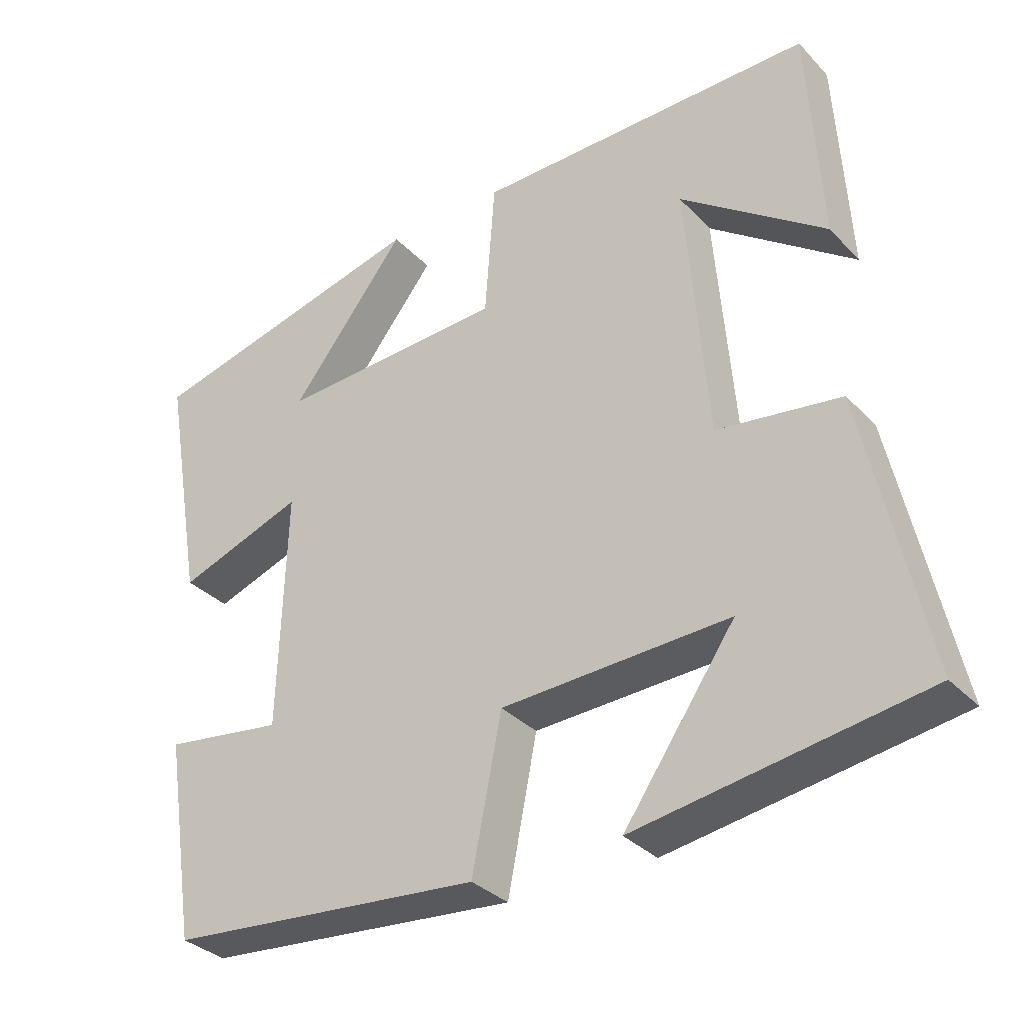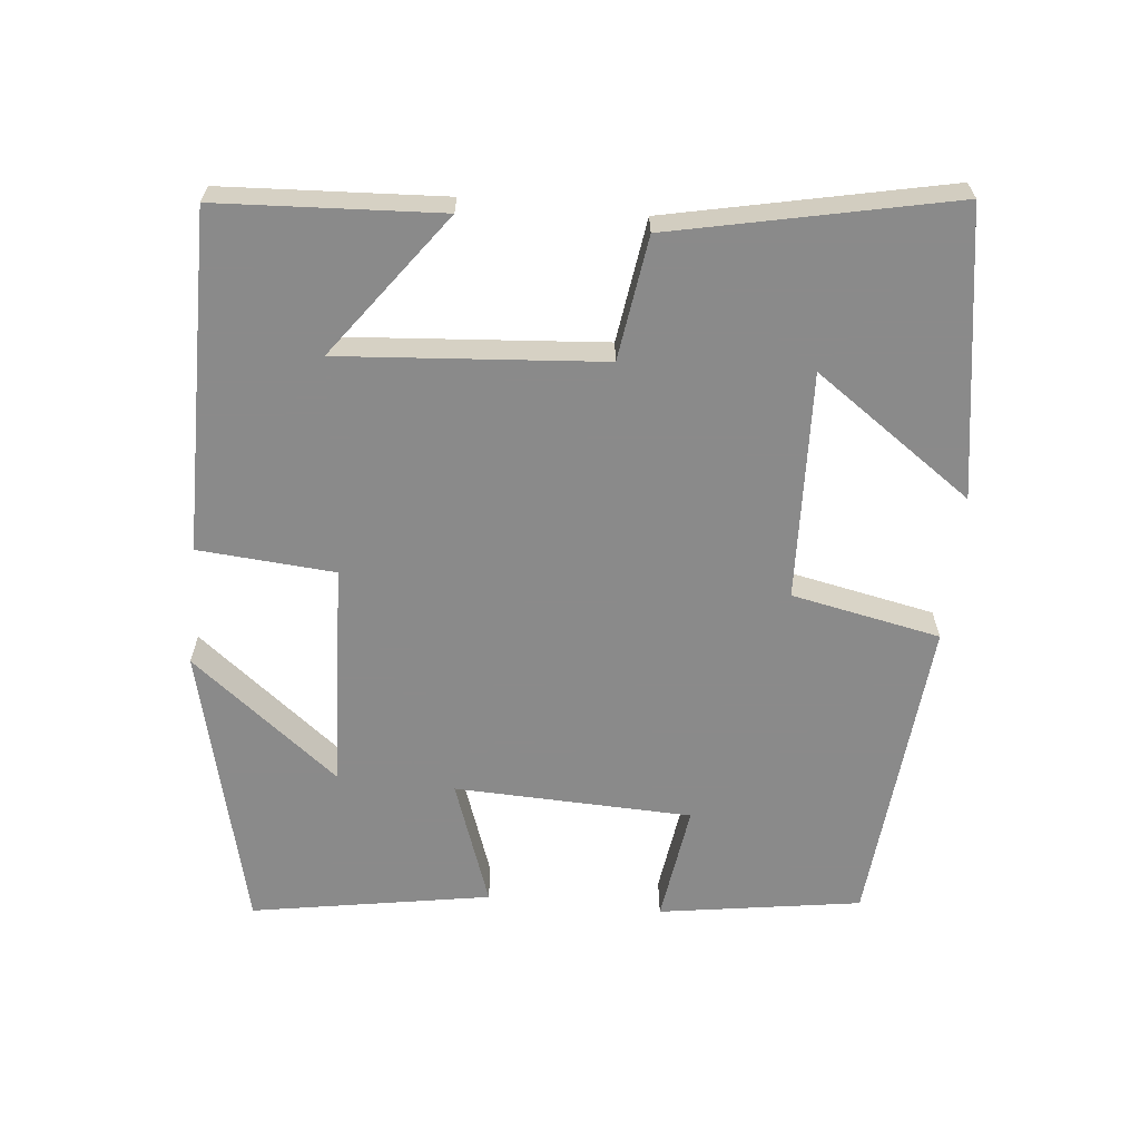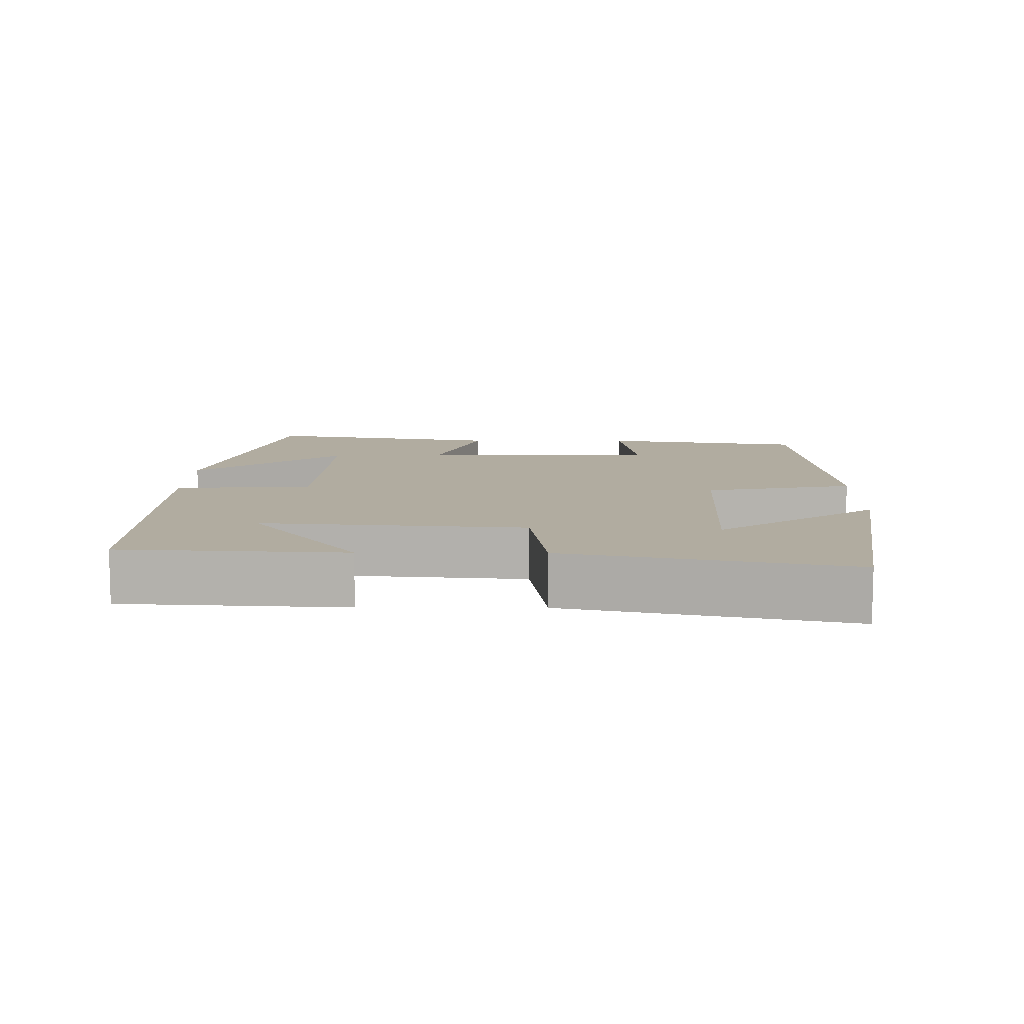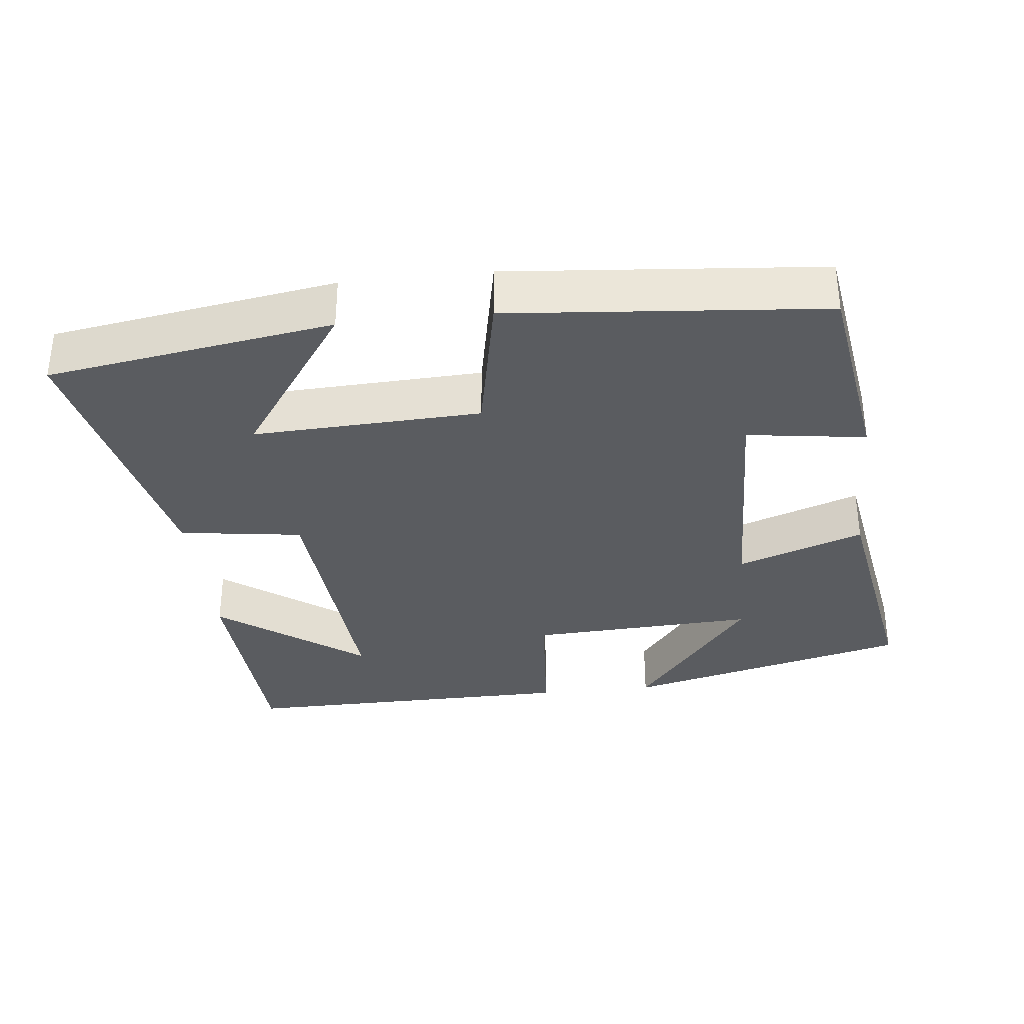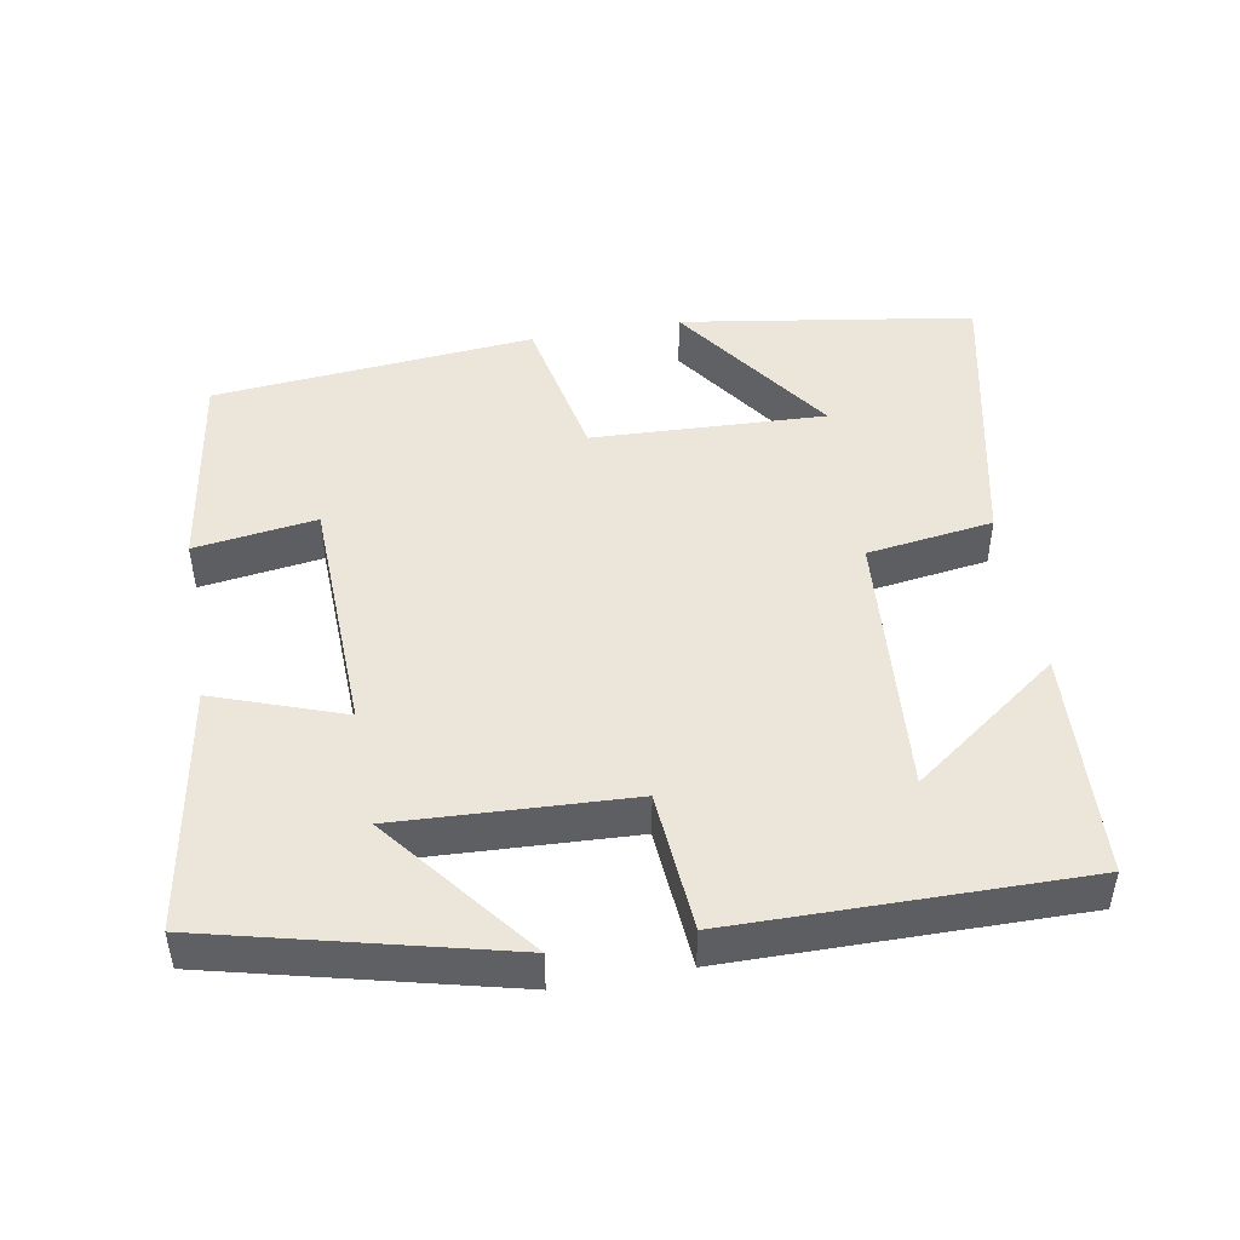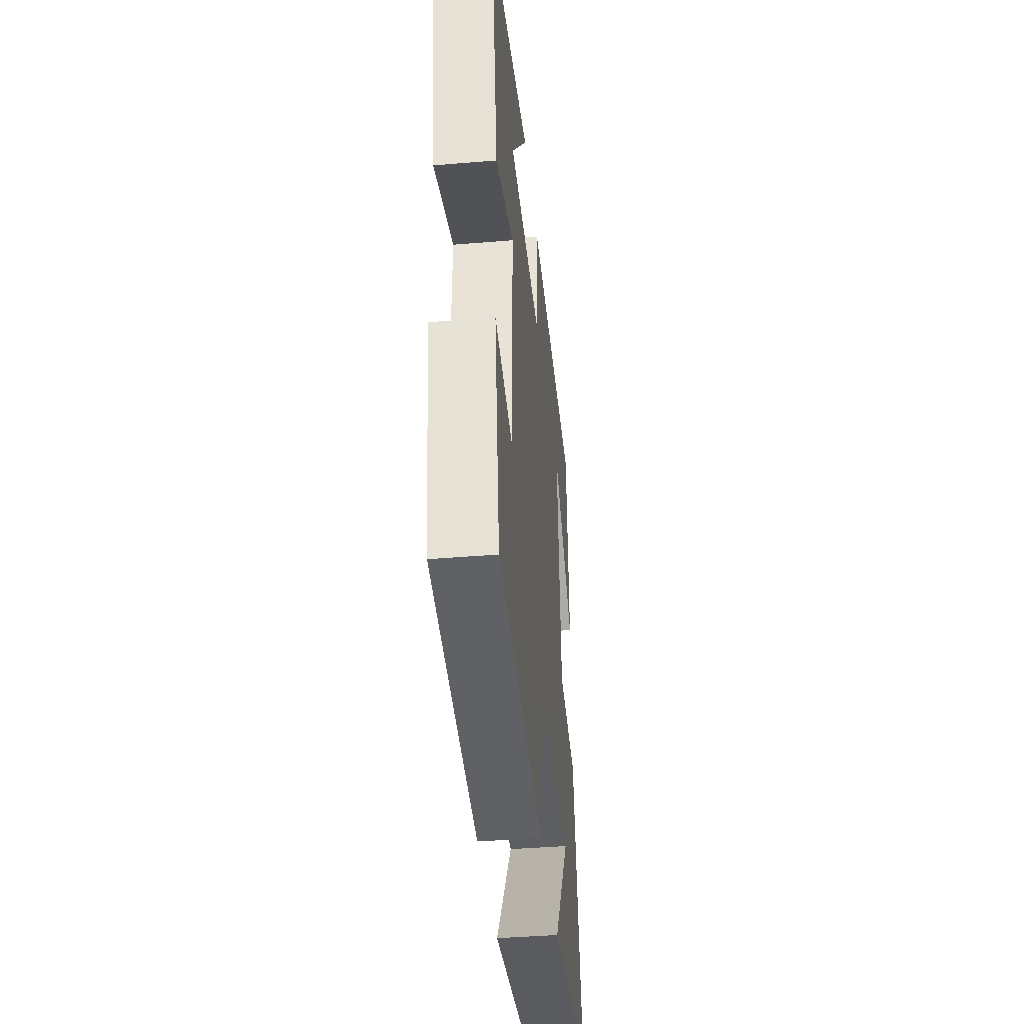
<metadata>
{"format":"obj","ext":"obj","renderer":"f3d","projection":"perspective","resolution":1024,"background":"white","views":[{"elev":-33.1,"azim":35.9,"up":"+Z"},{"elev":-63.6,"azim":84.1,"up":"+Y"},{"elev":10.1,"azim":90.5,"up":"+Y"},{"elev":-34.0,"azim":-173.8,"up":"+Y"},{"elev":47.1,"azim":-10.2,"up":"+Y"},{"elev":-41.1,"azim":-84.2,"up":"+Z"}]}
</metadata>
<code>
v -0.558 0.07 0.4
v -0.159 0.07 0.5
v -0.321 0.07 0.293
v -0.005 0.07 0.309
v 0.009 0.07 0.5
v 0.482 0.07 0.505
v 0.5 0.07 0.195
v 0.298 0.07 0.343
v 0.328 0.07 -0.023
v 0.5 0.07 -0.047
v 0.584 0.07 -0.437
v 0.186 0.07 -0.5
v 0.341 0.07 -0.278
v 0.023 0.07 -0.292
v -0.018 0.07 -0.5
v -0.456 0.07 -0.462
v -0.5 0.07 -0.18
v -0.334 0.07 -0.203
v -0.324 0.07 0.129
v -0.5 0.07 0.066
v -0.558 0 0.4
v -0.159 0 0.5
v -0.321 0 0.293
v -0.005 0 0.309
v 0.009 0 0.5
v 0.482 0 0.505
v 0.5 0 0.195
v 0.298 0 0.343
v 0.328 0 -0.023
v 0.5 0 -0.047
v 0.584 0 -0.437
v 0.186 0 -0.5
v 0.341 0 -0.278
v 0.023 0 -0.292
v -0.018 0 -0.5
v -0.456 0 -0.462
v -0.5 0 -0.18
v -0.334 0 -0.203
v -0.324 0 0.129
v -0.5 0 0.066
f 19 20 1
f 15 16 17 18
f 14 15 18 19
f 13 14 19
f 11 12 13
f 9 10 11 13
f 8 9 13 19
f 6 7 8
f 4 5 6 8
f 4 8 19
f 3 4 19
f 1 2 3
f 1 3 19
f 21 40 39
f 38 37 36 35
f 39 38 35 34
f 39 34 33
f 33 32 31
f 33 31 30 29
f 39 33 29 28
f 28 27 26
f 28 26 25 24
f 39 28 24
f 39 24 23
f 23 22 21
f 39 23 21
f 1 21 22 2
f 2 22 23 3
f 3 23 24 4
f 4 24 25 5
f 5 25 26 6
f 6 26 27 7
f 7 27 28 8
f 8 28 29 9
f 9 29 30 10
f 10 30 31 11
f 11 31 32 12
f 12 32 33 13
f 13 33 34 14
f 14 34 35 15
f 15 35 36 16
f 16 36 37 17
f 17 37 38 18
f 18 38 39 19
f 19 39 40 20
f 20 40 21 1

</code>
